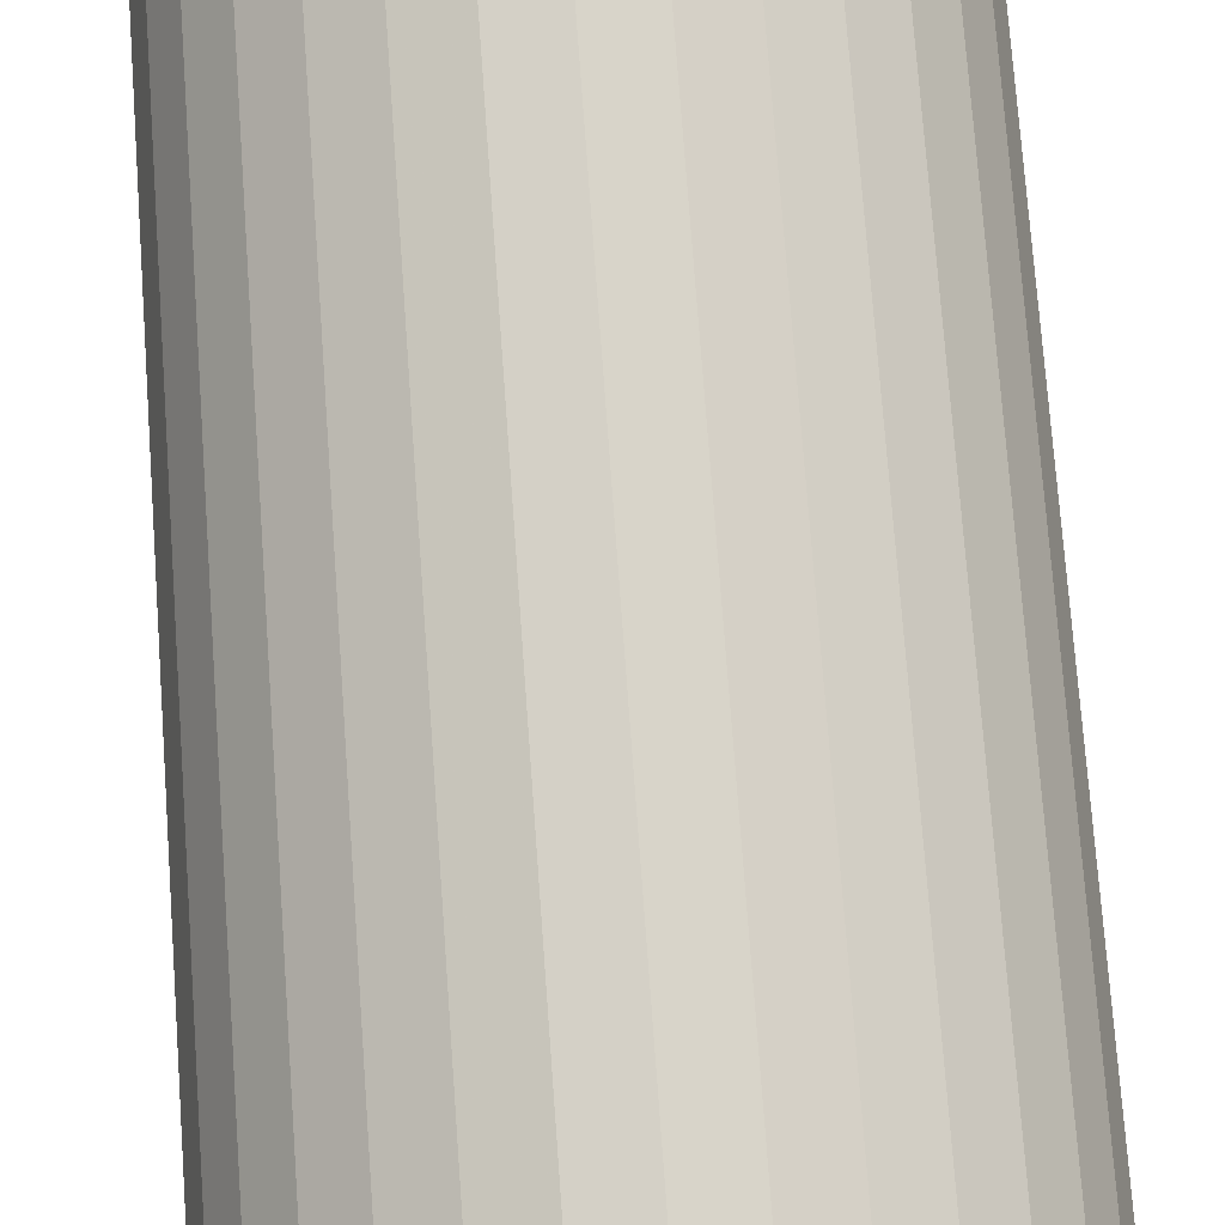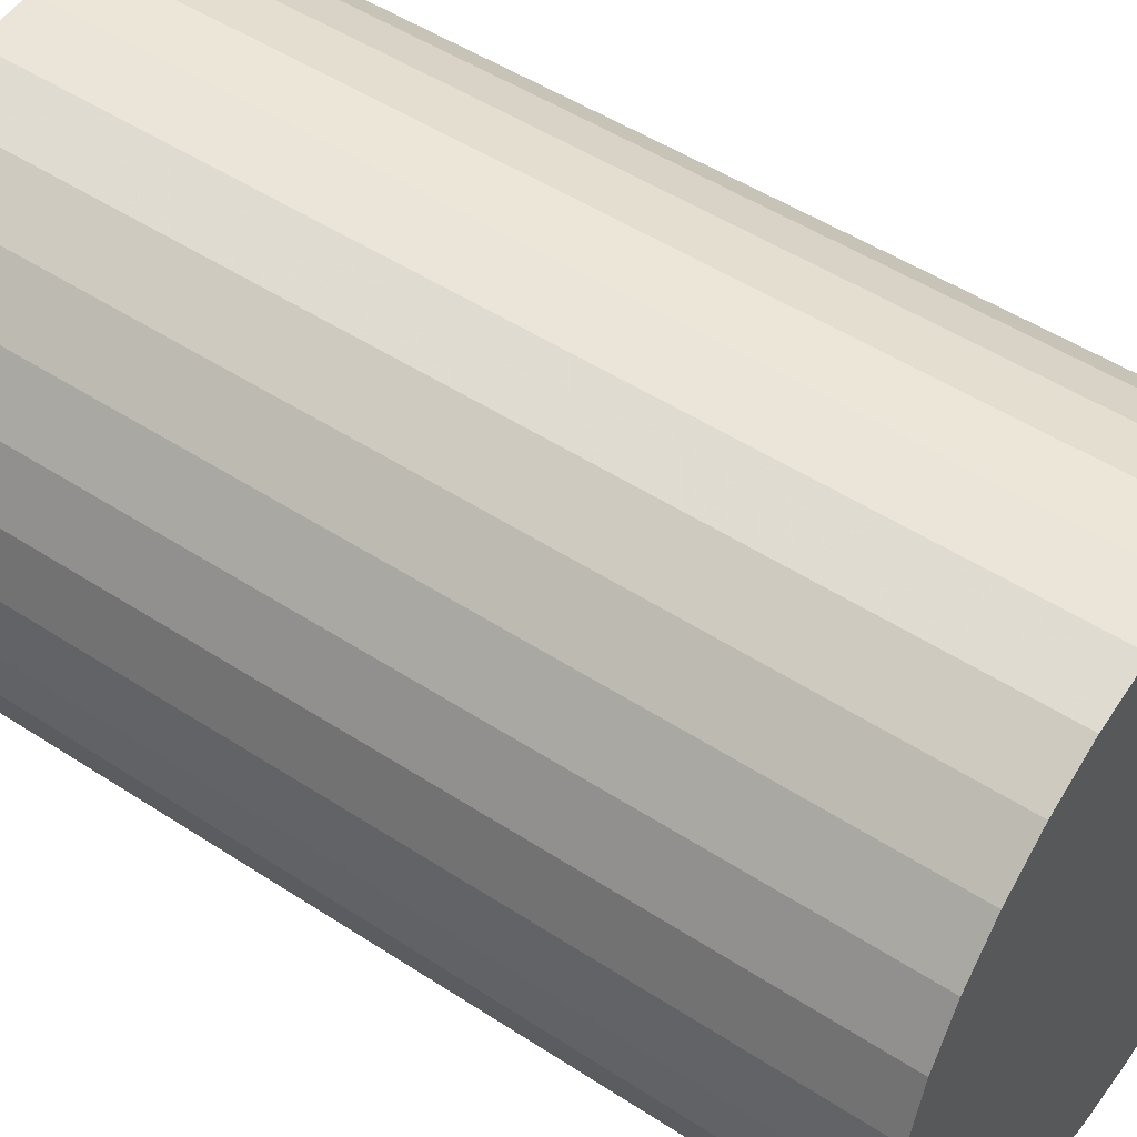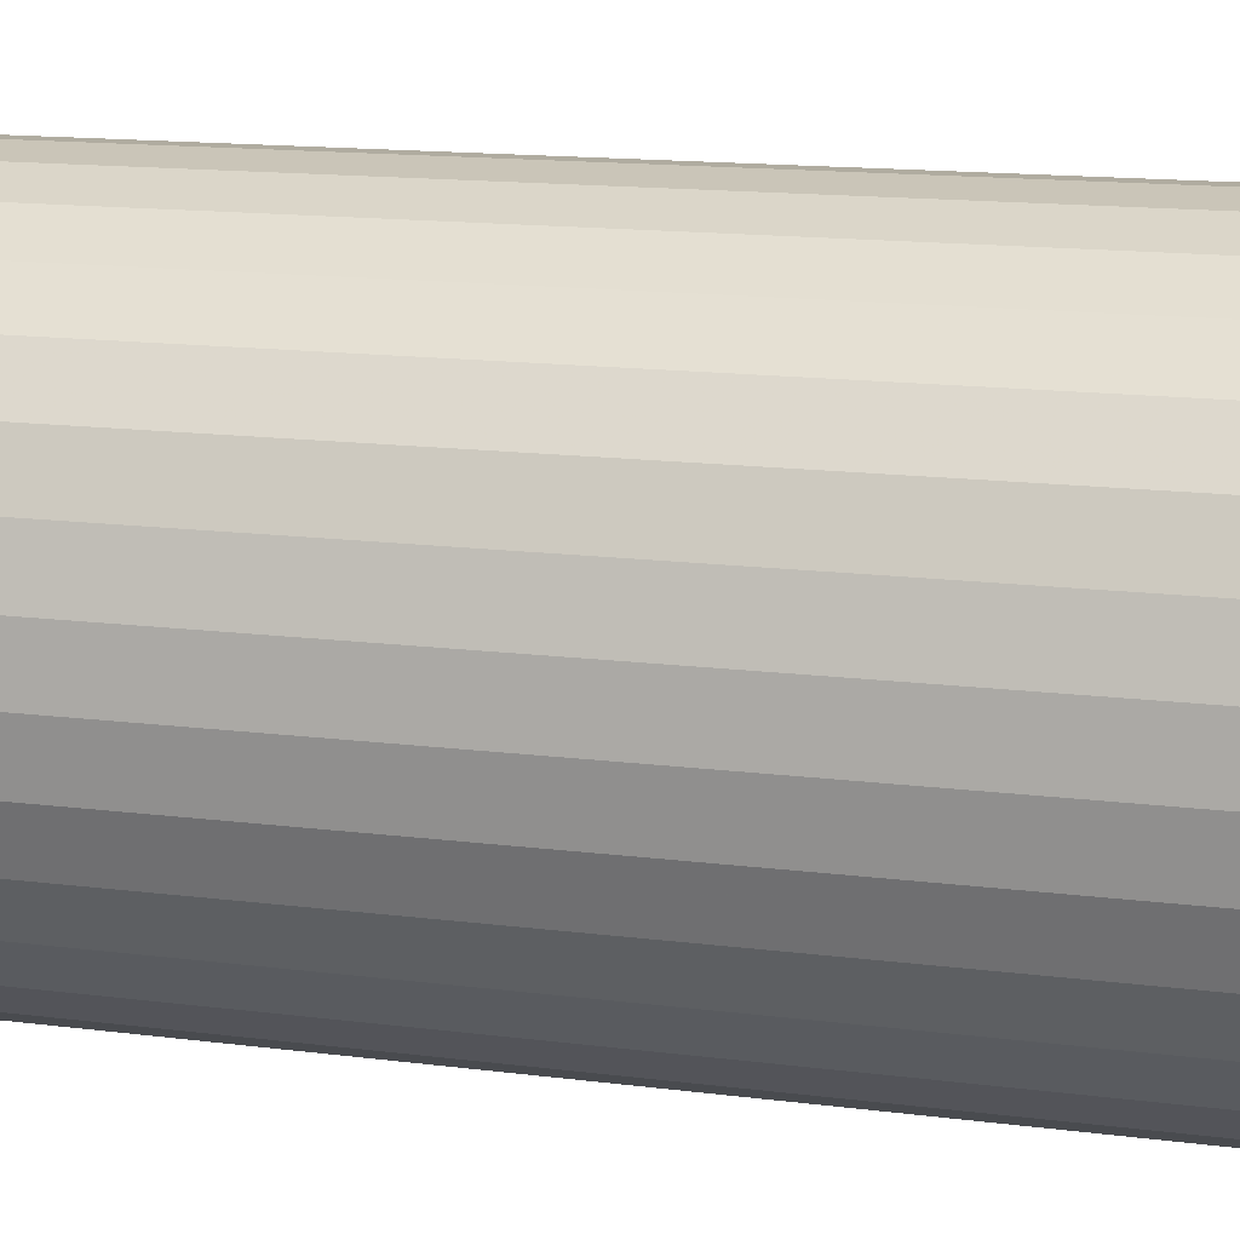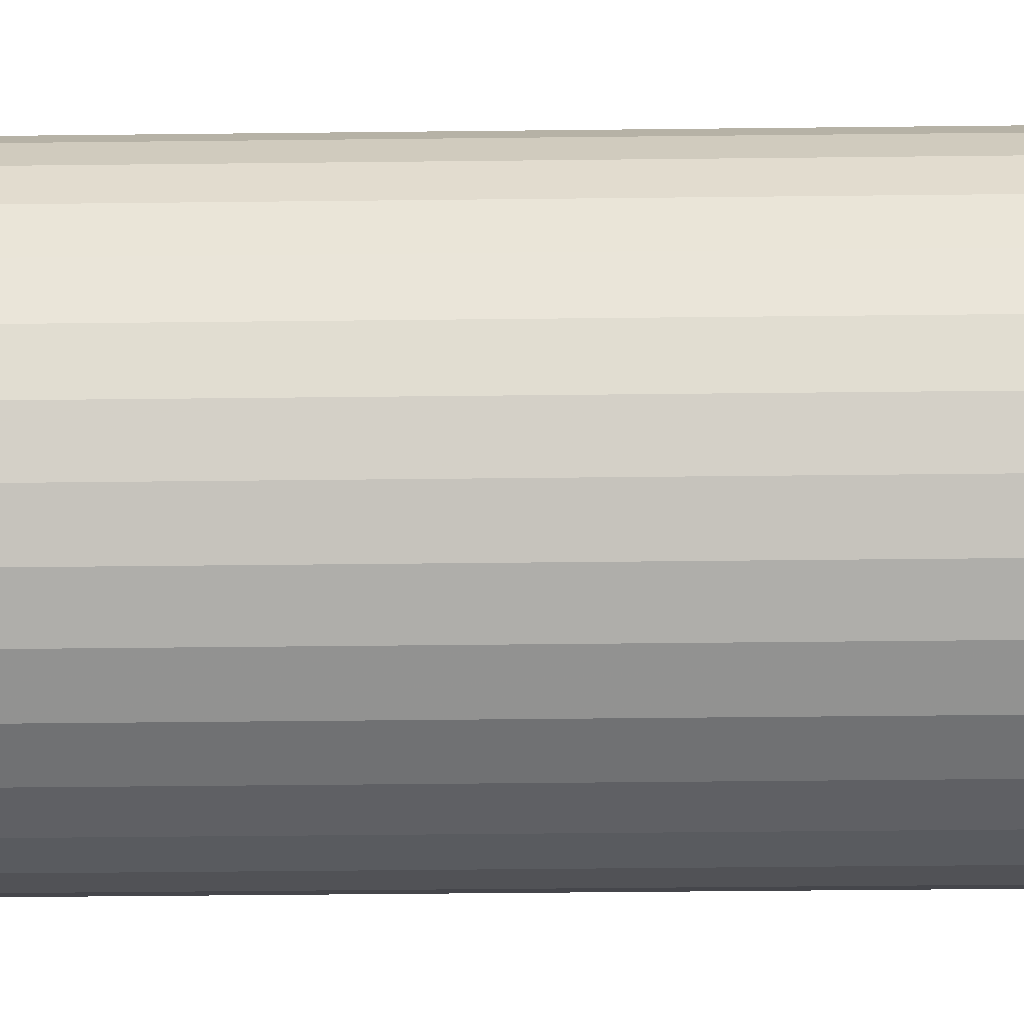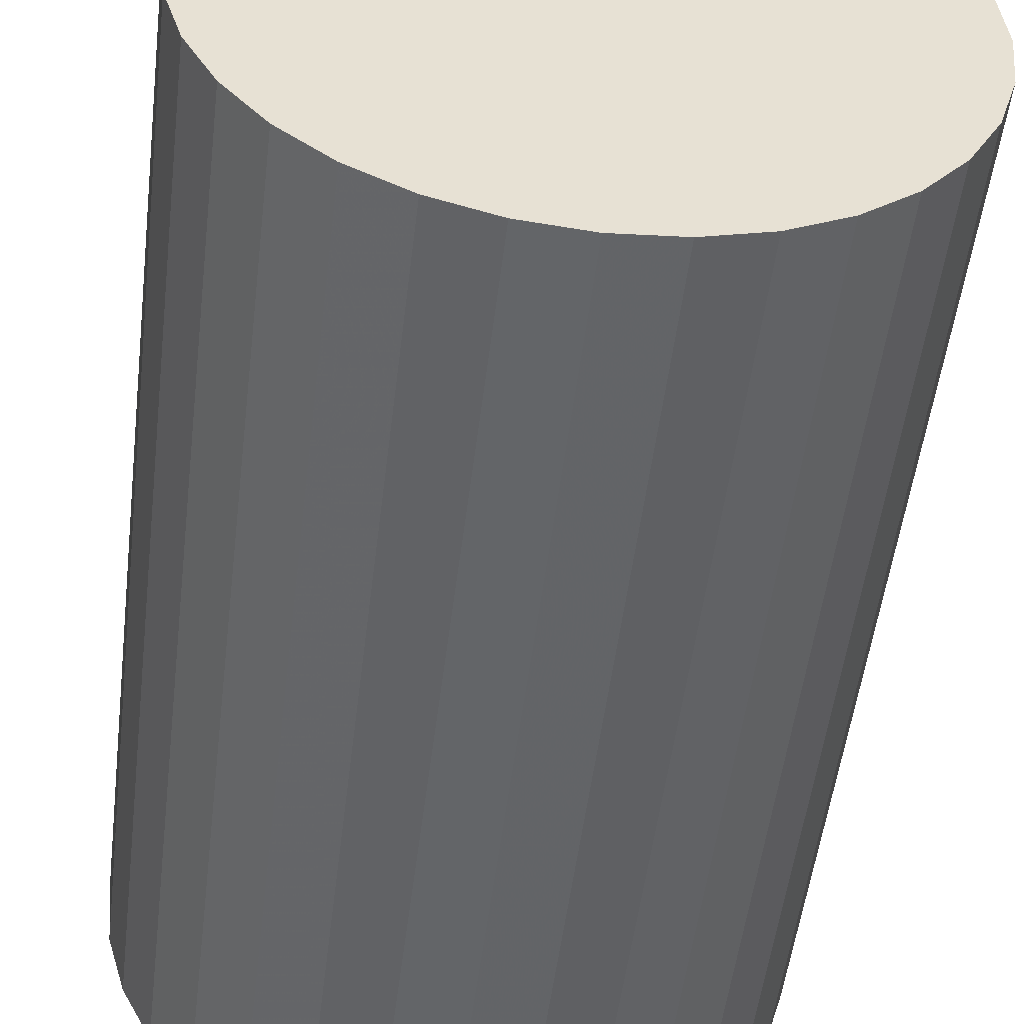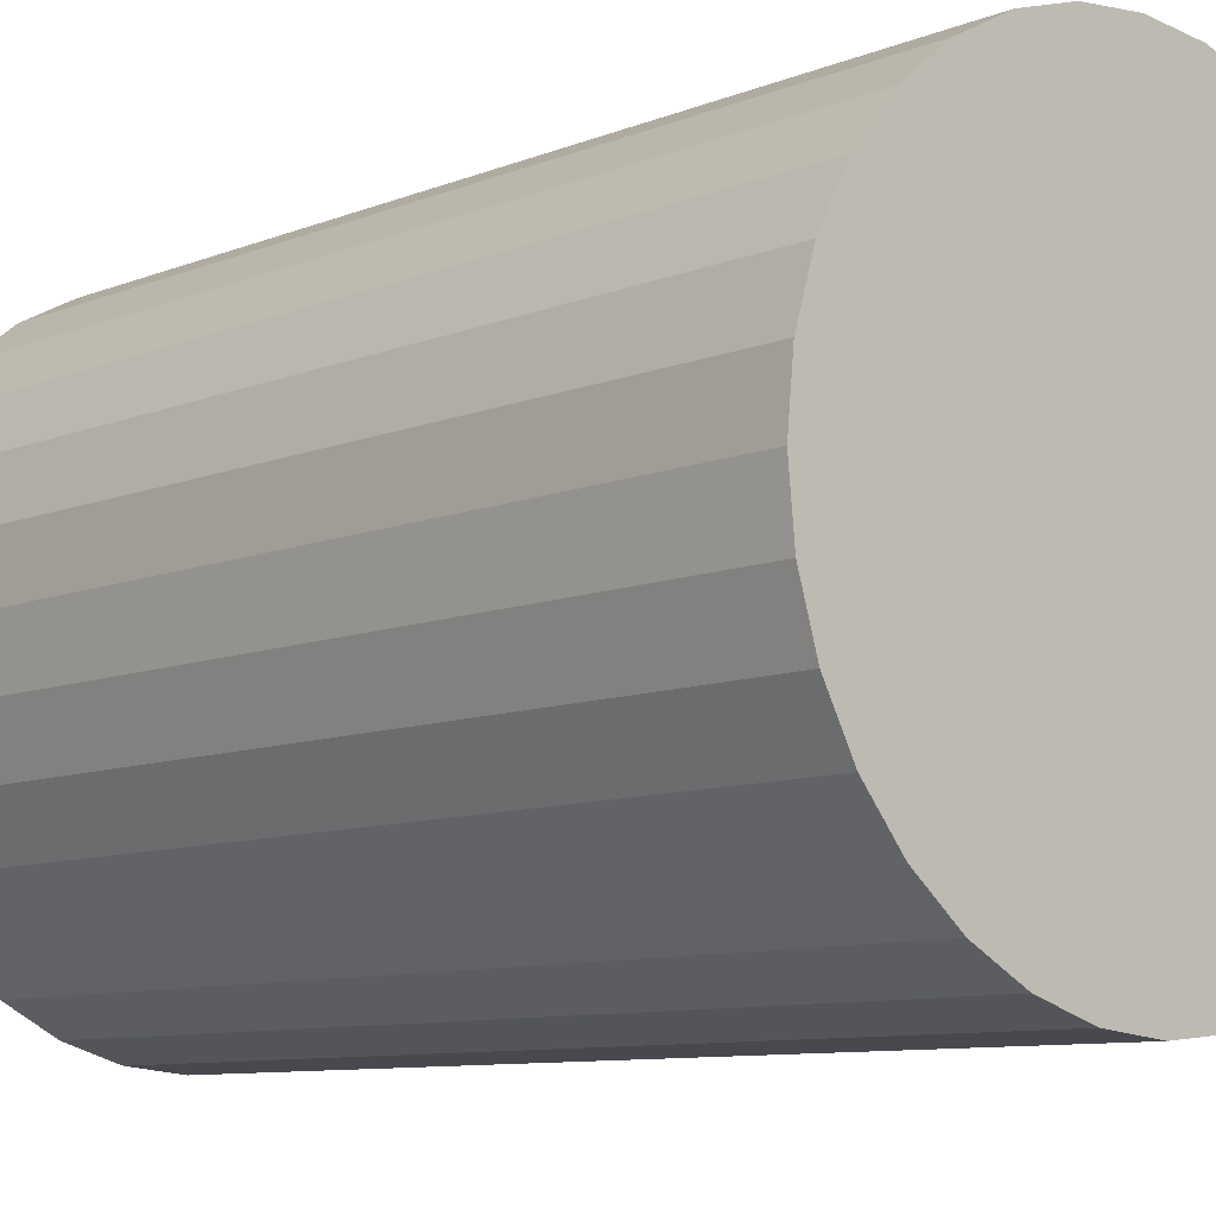
<metadata>
{"format":"obj","ext":"obj","renderer":"f3d","projection":"perspective","resolution":1024,"background":"white","views":[{"elev":76.7,"azim":-4.2,"up":"+Y"},{"elev":49.2,"azim":-54.0,"up":"+Y"},{"elev":15.2,"azim":105.1,"up":"+Y"},{"elev":-49.5,"azim":-89.3,"up":"+Y"},{"elev":-51.4,"azim":-6.9,"up":"+Y"},{"elev":-8.9,"azim":137.5,"up":"+Y"}]}
</metadata>
<code>
v 0 0 -0.03289
v 0.02121 0 -0.03289
v 0.02121 0 0.03289
v 0 0 0.03289
v 0.0208 0.004138 -0.03289
v 0.0208 0.004138 0.03289
v 0.01959 0.008117 -0.03289
v 0.01959 0.008117 0.03289
v 0.01764 0.01178 -0.03289
v 0.01764 0.01178 0.03289
v 0.015 0.015 -0.03289
v 0.015 0.015 0.03289
v 0.01178 0.01764 -0.03289
v 0.01178 0.01764 0.03289
v 0.008117 0.01959 -0.03289
v 0.008117 0.01959 0.03289
v 0.004138 0.0208 -0.03289
v 0.004138 0.0208 0.03289
v 0 0.02121 -0.03289
v 0 0.02121 0.03289
v -0.004138 0.0208 -0.03289
v -0.004138 0.0208 0.03289
v -0.008117 0.01959 -0.03289
v -0.008117 0.01959 0.03289
v -0.01178 0.01764 -0.03289
v -0.01178 0.01764 0.03289
v -0.015 0.015 -0.03289
v -0.015 0.015 0.03289
v -0.01764 0.01178 -0.03289
v -0.01764 0.01178 0.03289
v -0.01959 0.008117 -0.03289
v -0.01959 0.008117 0.03289
v -0.0208 0.004138 -0.03289
v -0.0208 0.004138 0.03289
v -0.02121 0 -0.03289
v -0.02121 0 0.03289
v -0.0208 -0.004138 -0.03289
v -0.0208 -0.004138 0.03289
v -0.01959 -0.008117 -0.03289
v -0.01959 -0.008117 0.03289
v -0.01764 -0.01178 -0.03289
v -0.01764 -0.01178 0.03289
v -0.015 -0.015 -0.03289
v -0.015 -0.015 0.03289
v -0.01178 -0.01764 -0.03289
v -0.01178 -0.01764 0.03289
v -0.008117 -0.01959 -0.03289
v -0.008117 -0.01959 0.03289
v -0.004138 -0.0208 -0.03289
v -0.004138 -0.0208 0.03289
v -0 -0.02121 -0.03289
v -0 -0.02121 0.03289
v 0.004138 -0.0208 -0.03289
v 0.004138 -0.0208 0.03289
v 0.008117 -0.01959 -0.03289
v 0.008117 -0.01959 0.03289
v 0.01178 -0.01764 -0.03289
v 0.01178 -0.01764 0.03289
v 0.015 -0.015 -0.03289
v 0.015 -0.015 0.03289
v 0.01764 -0.01178 -0.03289
v 0.01764 -0.01178 0.03289
v 0.01959 -0.008117 -0.03289
v 0.01959 -0.008117 0.03289
v 0.0208 -0.004138 -0.03289
v 0.0208 -0.004138 0.03289
f 2 1 5
f 2 5 3
f 3 5 6
f 3 6 4
f 5 1 7
f 5 7 6
f 6 7 8
f 6 8 4
f 7 1 9
f 7 9 8
f 8 9 10
f 8 10 4
f 9 1 11
f 9 11 10
f 10 11 12
f 10 12 4
f 11 1 13
f 11 13 12
f 12 13 14
f 12 14 4
f 13 1 15
f 13 15 14
f 14 15 16
f 14 16 4
f 15 1 17
f 15 17 16
f 16 17 18
f 16 18 4
f 17 1 19
f 17 19 18
f 18 19 20
f 18 20 4
f 19 1 21
f 19 21 20
f 20 21 22
f 20 22 4
f 21 1 23
f 21 23 22
f 22 23 24
f 22 24 4
f 23 1 25
f 23 25 24
f 24 25 26
f 24 26 4
f 25 1 27
f 25 27 26
f 26 27 28
f 26 28 4
f 27 1 29
f 27 29 28
f 28 29 30
f 28 30 4
f 29 1 31
f 29 31 30
f 30 31 32
f 30 32 4
f 31 1 33
f 31 33 32
f 32 33 34
f 32 34 4
f 33 1 35
f 33 35 34
f 34 35 36
f 34 36 4
f 35 1 37
f 35 37 36
f 36 37 38
f 36 38 4
f 37 1 39
f 37 39 38
f 38 39 40
f 38 40 4
f 39 1 41
f 39 41 40
f 40 41 42
f 40 42 4
f 41 1 43
f 41 43 42
f 42 43 44
f 42 44 4
f 43 1 45
f 43 45 44
f 44 45 46
f 44 46 4
f 45 1 47
f 45 47 46
f 46 47 48
f 46 48 4
f 47 1 49
f 47 49 48
f 48 49 50
f 48 50 4
f 49 1 51
f 49 51 50
f 50 51 52
f 50 52 4
f 51 1 53
f 51 53 52
f 52 53 54
f 52 54 4
f 53 1 55
f 53 55 54
f 54 55 56
f 54 56 4
f 55 1 57
f 55 57 56
f 56 57 58
f 56 58 4
f 57 1 59
f 57 59 58
f 58 59 60
f 58 60 4
f 59 1 61
f 59 61 60
f 60 61 62
f 60 62 4
f 61 1 63
f 61 63 62
f 62 63 64
f 62 64 4
f 63 1 65
f 63 65 64
f 64 65 66
f 64 66 4
f 65 1 2
f 65 2 66
f 66 2 3
f 66 3 4

</code>
